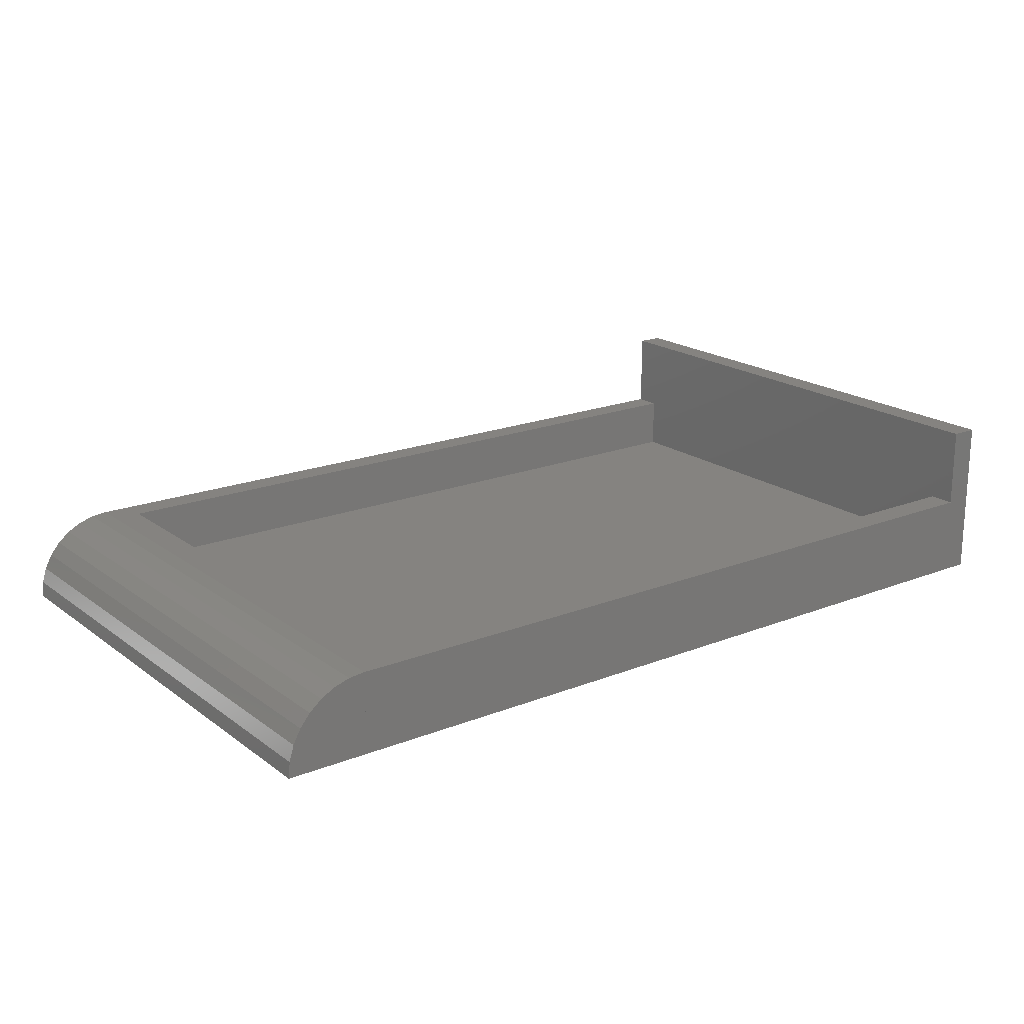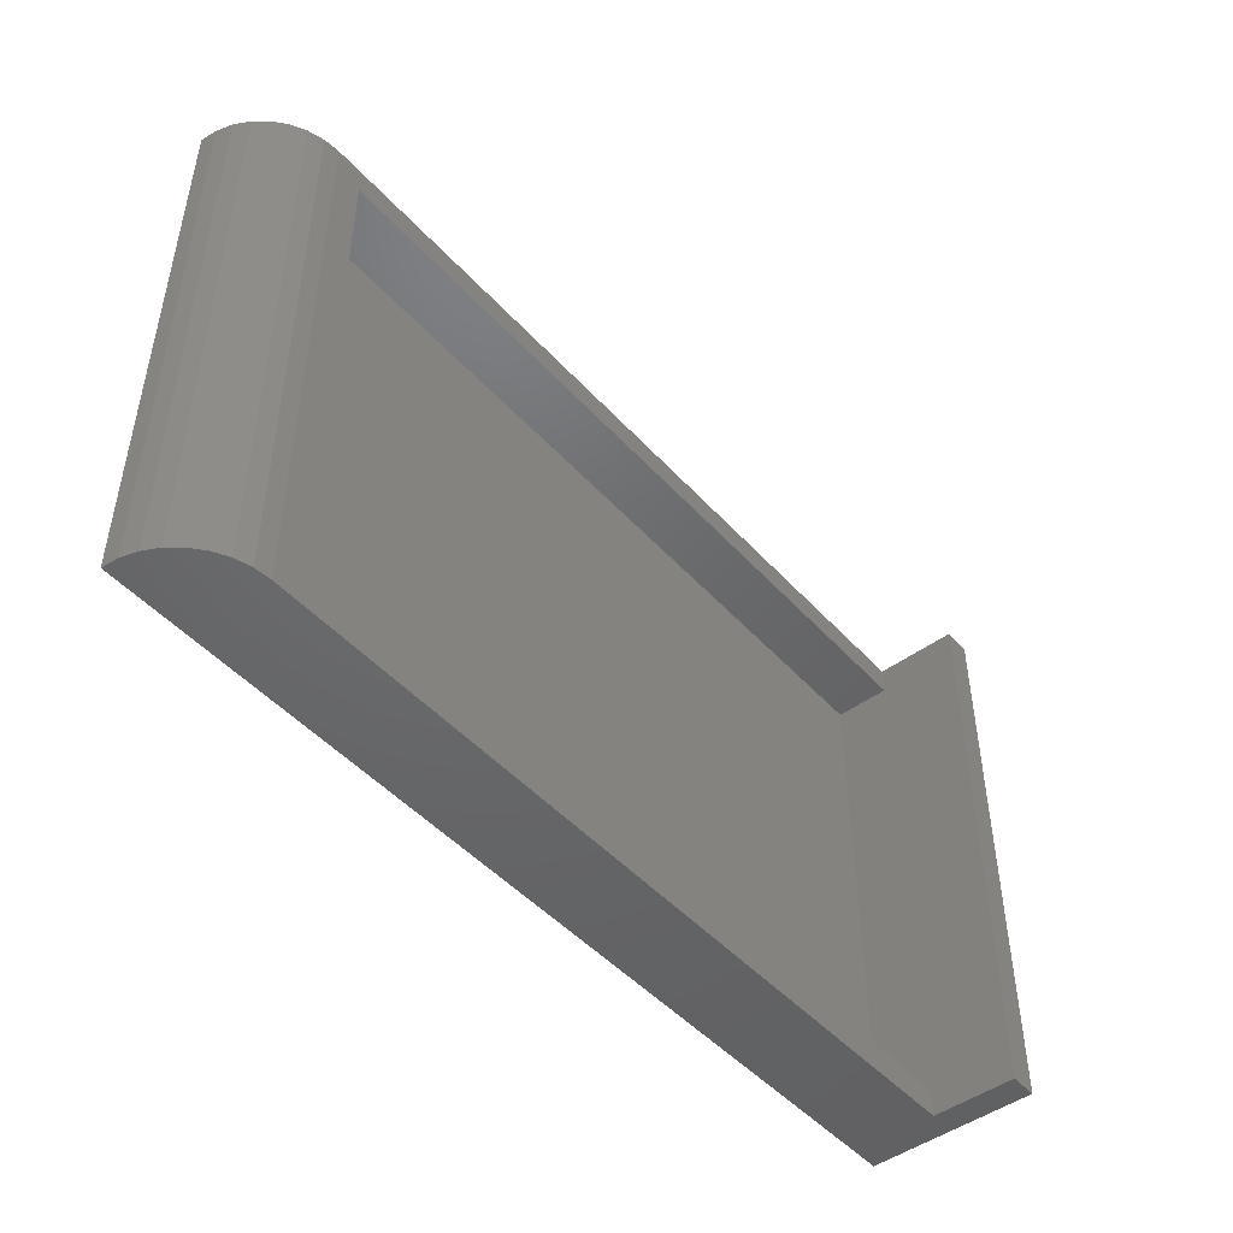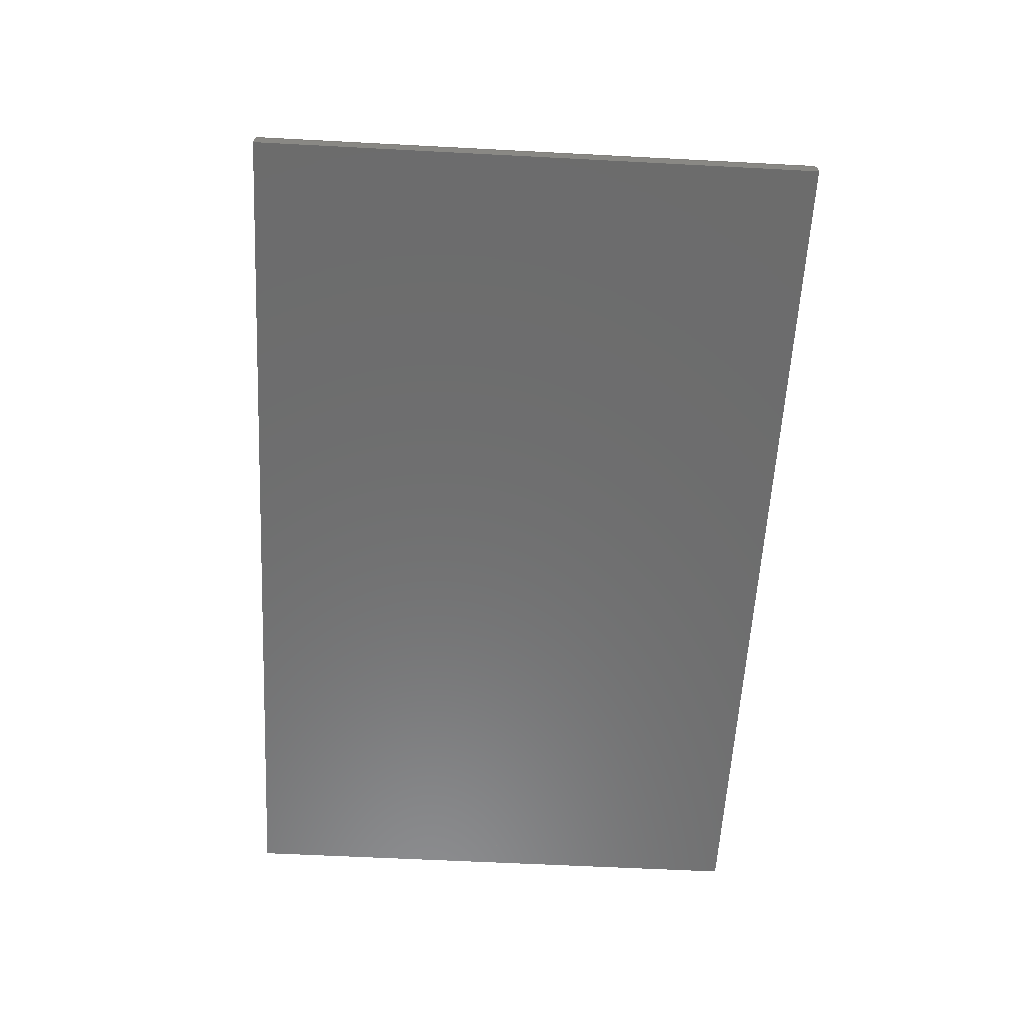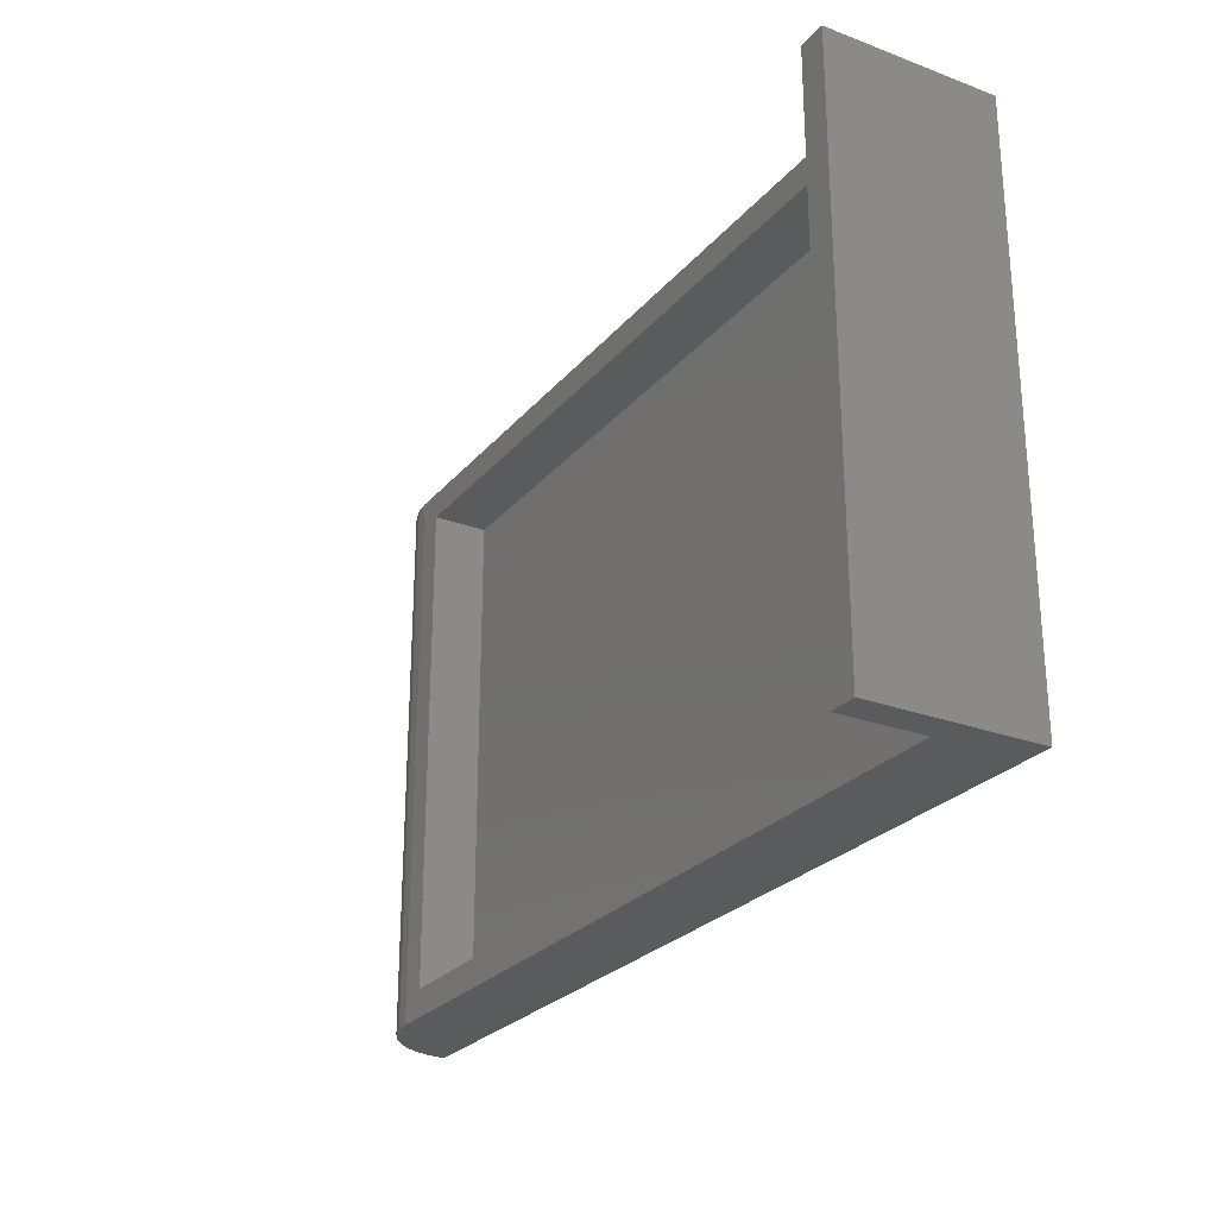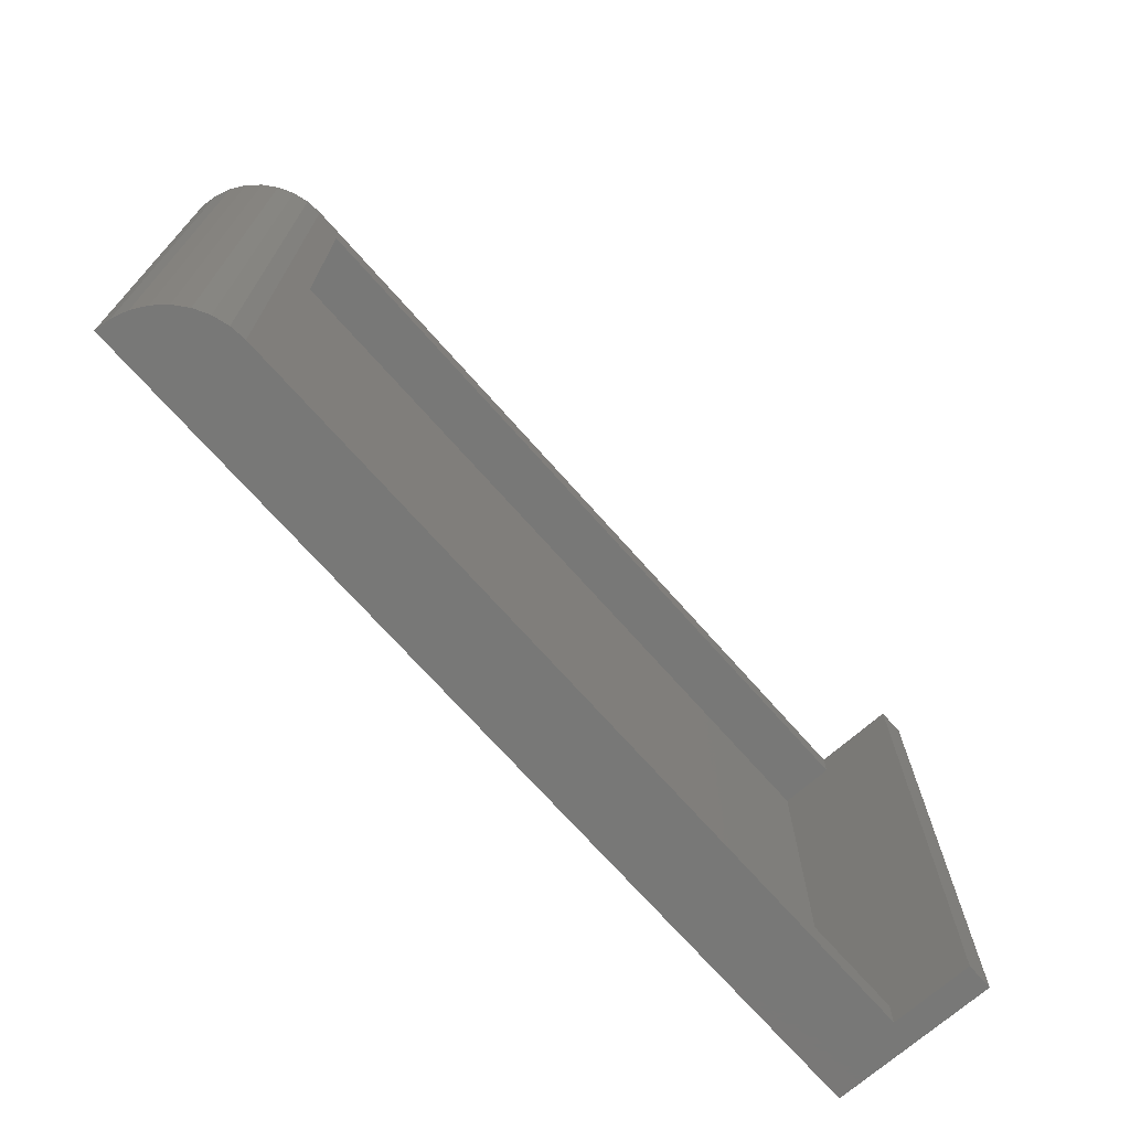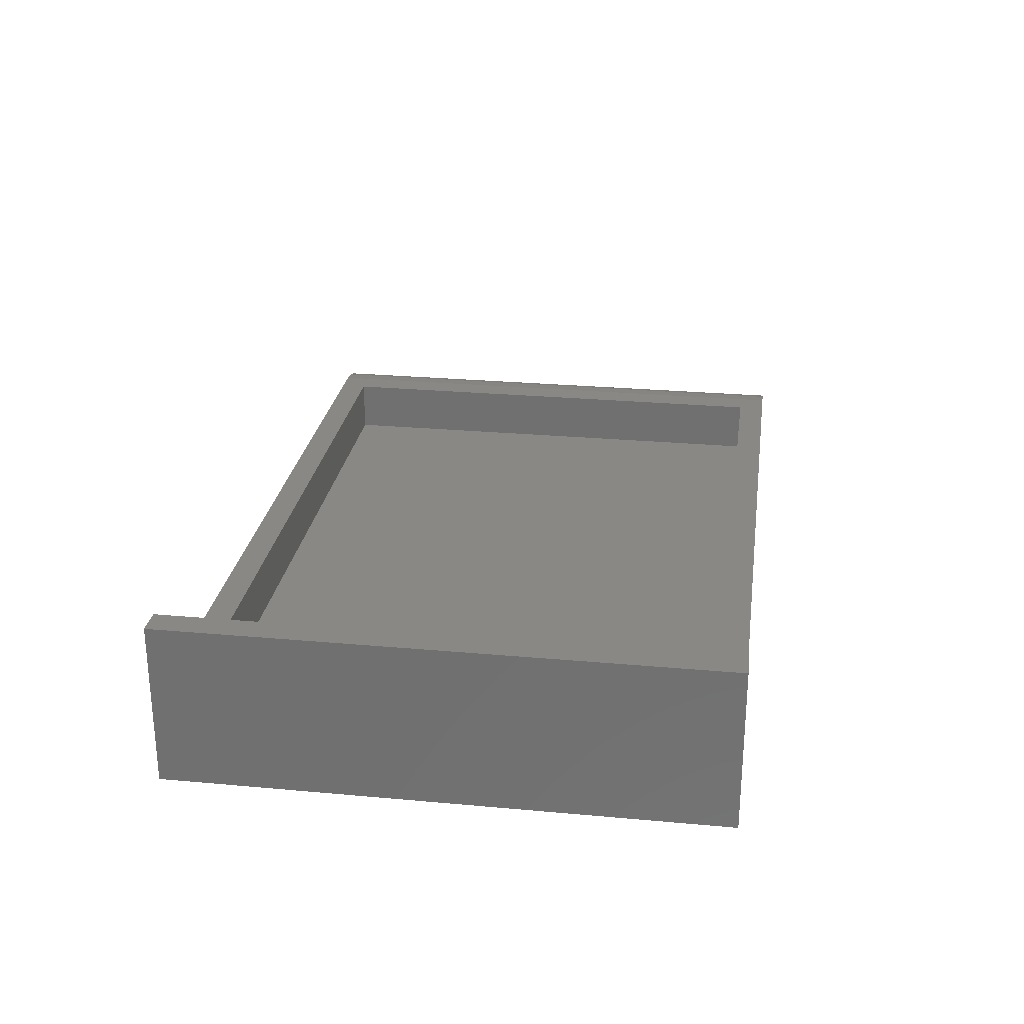
<metadata>
{"format":"stl","ext":"stl","renderer":"f3d","projection":"perspective","resolution":1024,"background":"white","views":[{"elev":19.2,"azim":-36.6,"up":"+Z"},{"elev":-47.5,"azim":-50.4,"up":"+Y"},{"elev":-58.7,"azim":-93.1,"up":"+Z"},{"elev":-26.0,"azim":59.4,"up":"+Y"},{"elev":-70.9,"azim":-48.6,"up":"+Y"},{"elev":26.2,"azim":98.2,"up":"+Z"}]}
</metadata>
<code>
# stl→obj: 38 verts, 76 faces
v 8.5 -1 1
v 8.5 1 1
v 8.441 1 0.9942
v 8.441 -1 0.9942
v 8.385 1 0.9772
v 8.385 -1 0.9772
v 8.333 1 0.9494
v 8.333 -1 0.9494
v 8.288 1 0.9121
v 8.288 -1 0.9121
v 8.251 1 0.8667
v 8.251 -1 0.8667
v 8.223 1 0.8148
v 8.223 -1 0.8148
v 8.206 1 0.7585
v 8.206 -1 0.7585
v 8.2 1 0.7
v 8.2 -1 0.7
v 8.5 1 0.7
v 8.5 -1 0.7
v 8.6 -0.9 0.8
v 8.6 0.9 0.8
v 8.6 0.9 1
v 8.6 -0.9 1
v 11.4 0.9 0.8
v 11.4 0.9 1
v 11.4 -0.9 0.8
v 11.4 -0.9 1
v 11.5 1 1
v 11.5 1 0.7
v 11.5 -1 1
v 11.5 -1 0.7
v 11.4 -1 0.7
v 11.4 -1 1.3
v 11.4 1 1.3
v 11.4 1 0.7
v 11.5 1 1.3
v 11.5 -1 1.3
f 1 2 3
f 1 3 4
f 4 3 5
f 4 5 6
f 6 5 7
f 6 7 8
f 8 7 9
f 8 9 10
f 10 9 11
f 10 11 12
f 12 11 13
f 12 13 14
f 14 13 15
f 14 15 16
f 16 15 17
f 16 17 18
f 19 2 1
f 19 1 20
f 19 17 15
f 15 13 11
f 11 9 7
f 7 5 3
f 3 2 19
f 19 15 11
f 11 7 3
f 11 3 19
f 16 18 20
f 20 1 4
f 4 6 8
f 8 10 12
f 12 14 16
f 16 20 4
f 4 8 12
f 4 12 16
f 20 19 17
f 20 17 18
f 21 22 23
f 21 23 24
f 22 25 26
f 22 26 23
f 25 27 28
f 25 28 26
f 27 21 24
f 27 24 28
f 22 21 27
f 22 27 25
f 20 1 2
f 20 2 19
f 19 2 29
f 19 29 30
f 30 29 31
f 30 31 32
f 32 31 1
f 32 1 20
f 19 30 32
f 19 32 20
f 31 29 26
f 28 24 1
f 31 26 28
f 28 1 31
f 2 1 24
f 23 26 29
f 2 24 23
f 23 29 2
f 33 34 35
f 33 35 36
f 36 35 37
f 36 37 30
f 30 37 38
f 30 38 32
f 32 38 34
f 32 34 33
f 36 30 32
f 36 32 33
f 37 35 34
f 37 34 38

</code>
